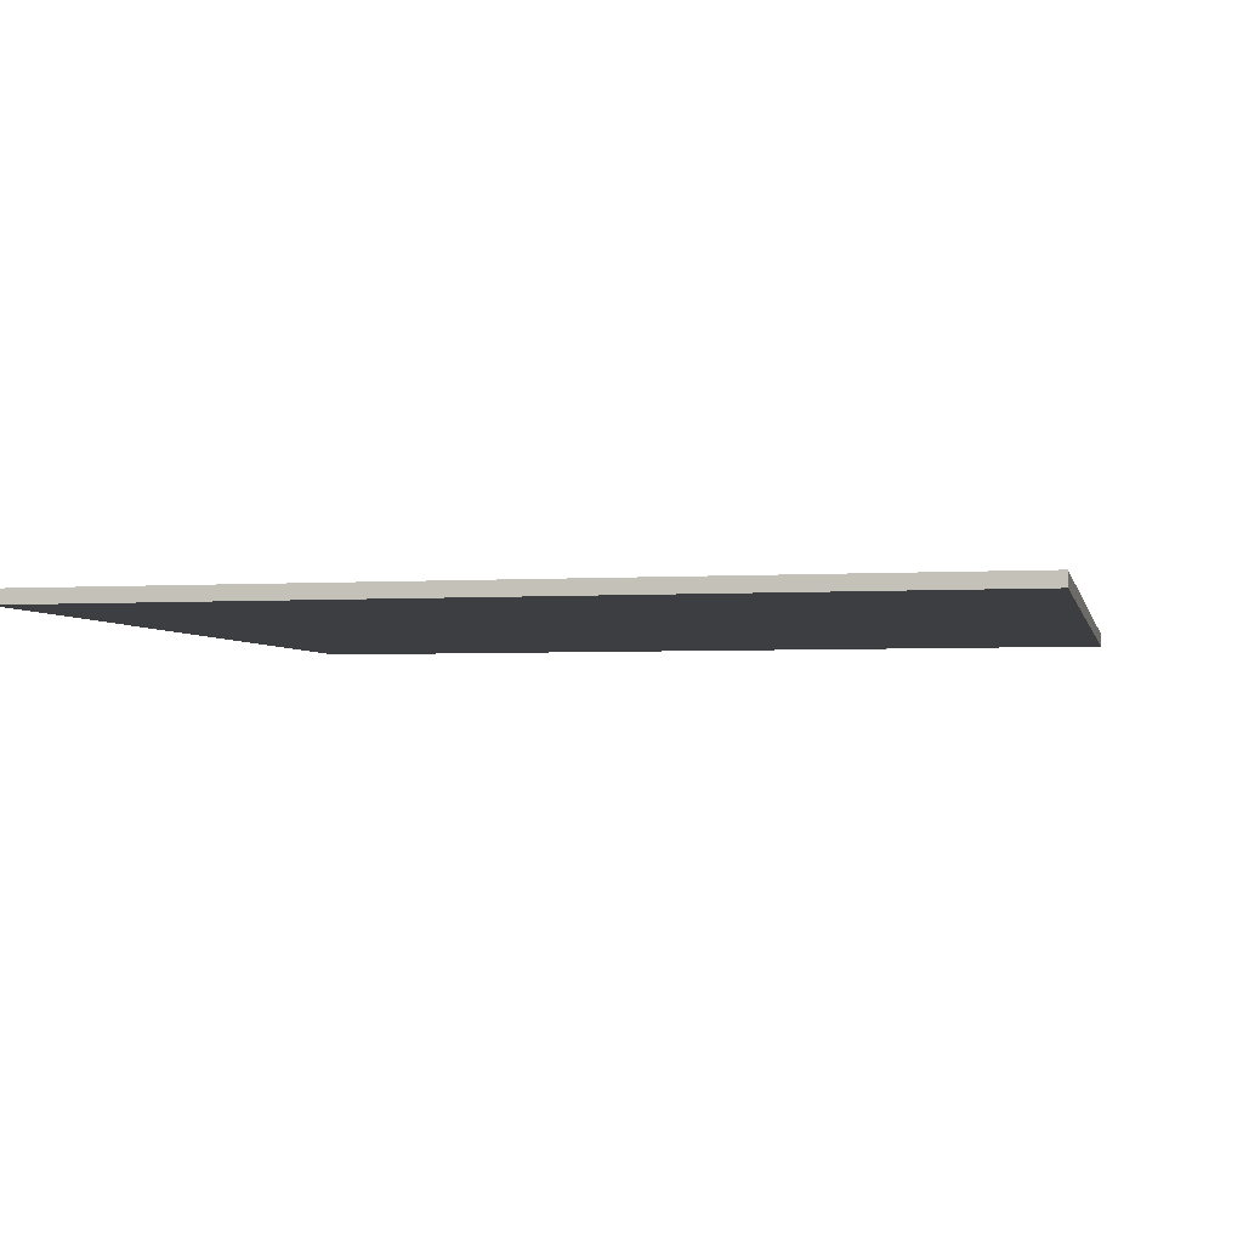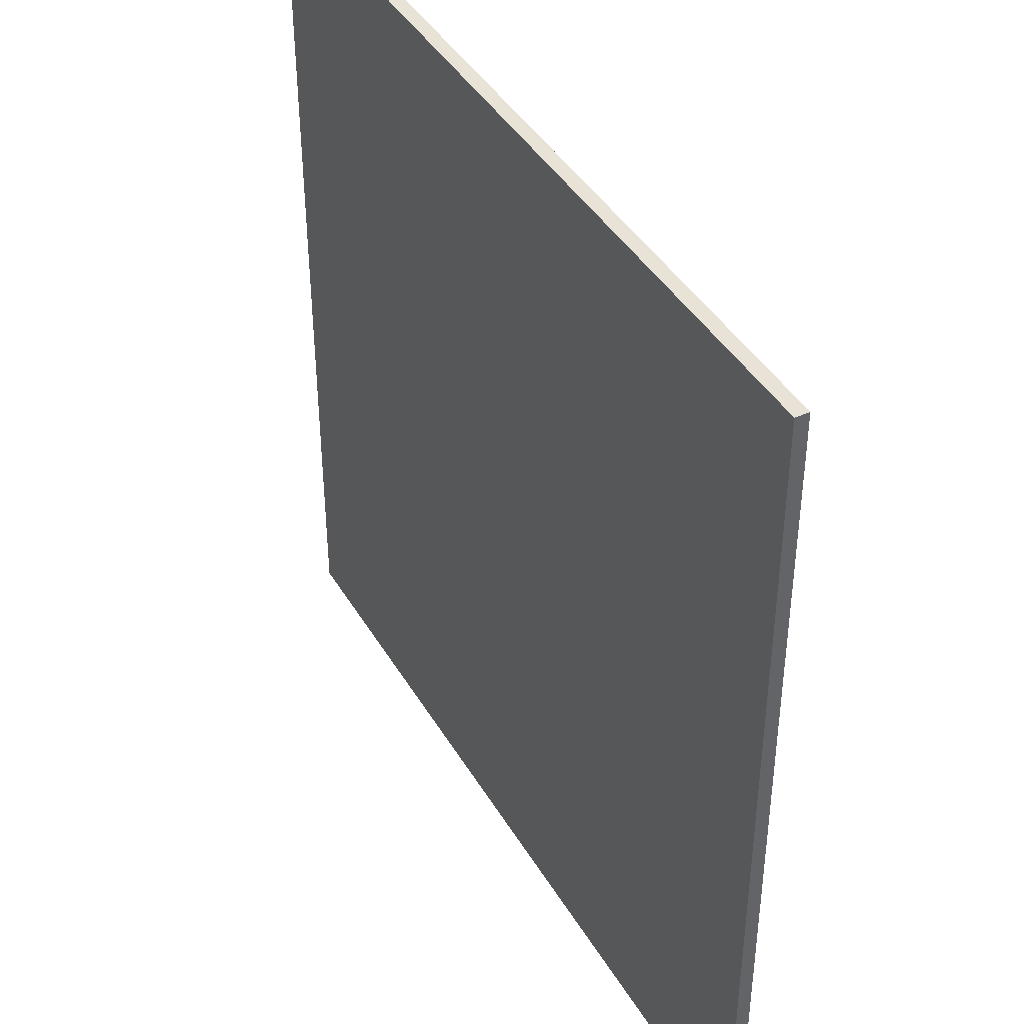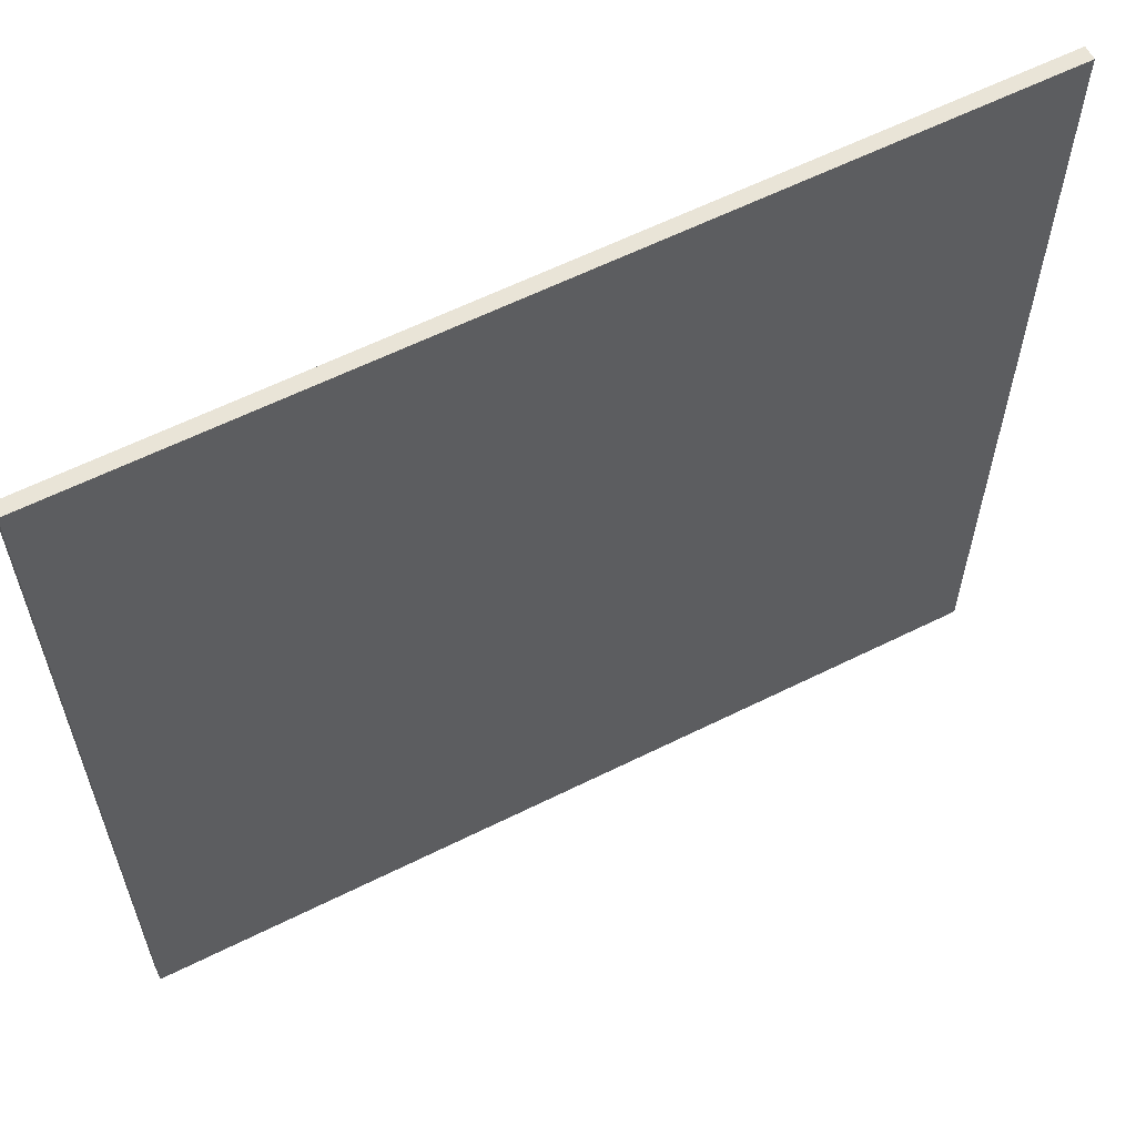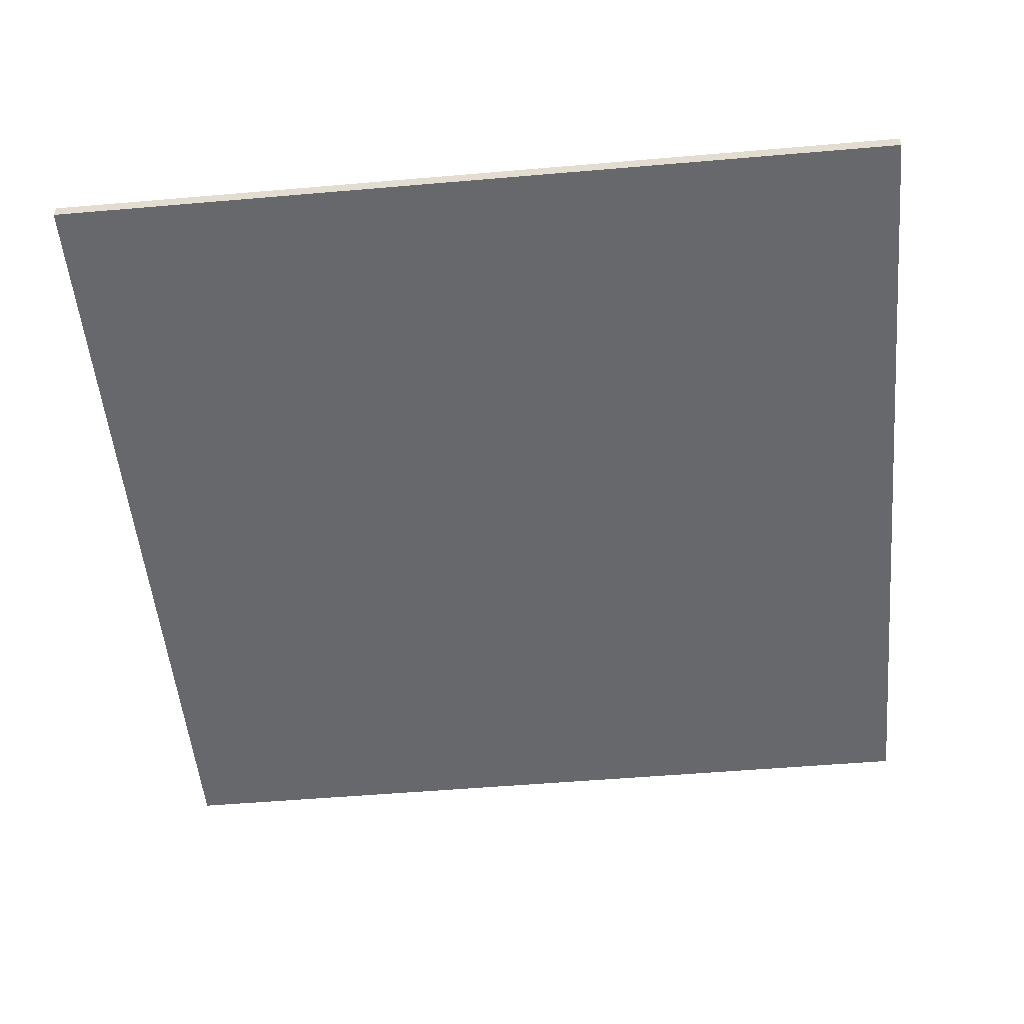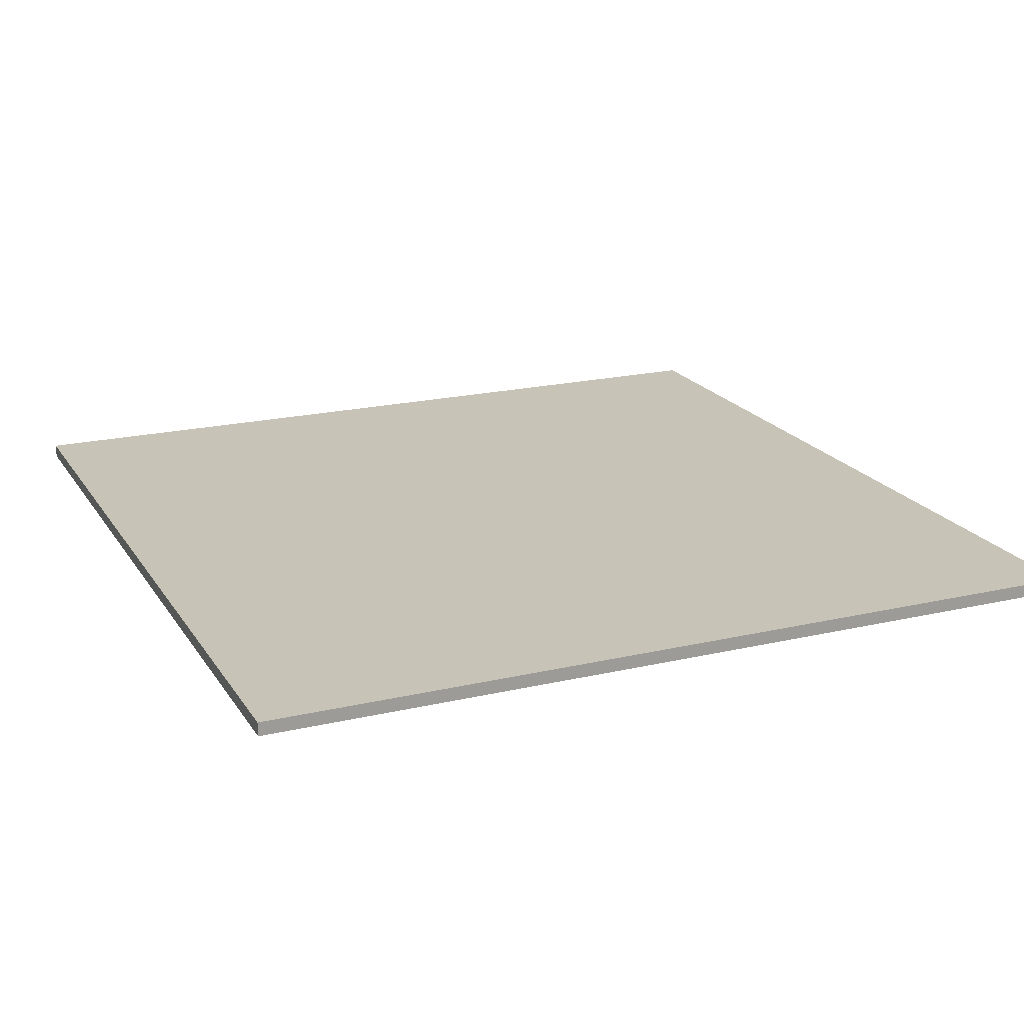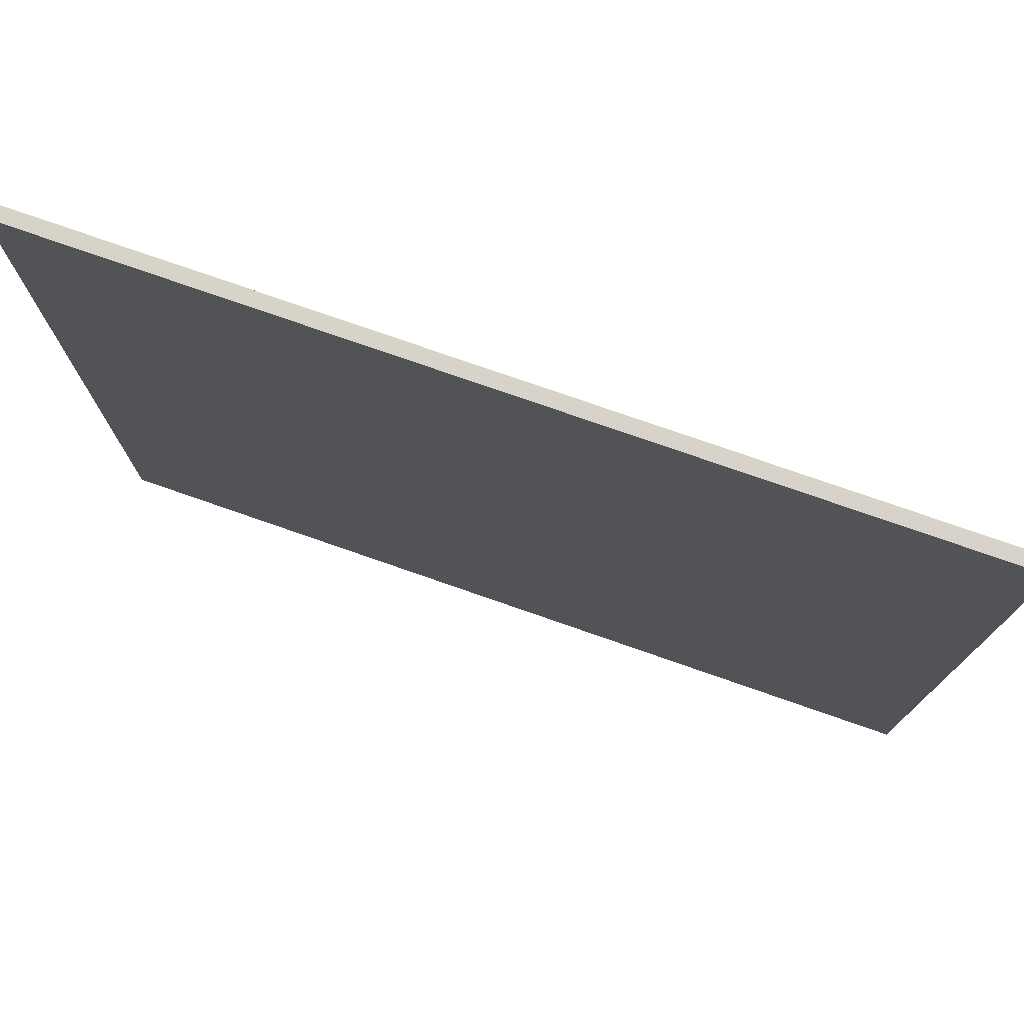
<metadata>
{"format":"obj","ext":"obj","renderer":"f3d","projection":"perspective","resolution":1024,"background":"white","views":[{"elev":-3.5,"azim":-167.6,"up":"+Y"},{"elev":41.8,"azim":-118.3,"up":"+Z"},{"elev":61.0,"azim":153.1,"up":"+Z"},{"elev":-52.3,"azim":-84.7,"up":"+Y"},{"elev":19.8,"azim":66.6,"up":"+Y"},{"elev":77.1,"azim":19.2,"up":"+Z"}]}
</metadata>
<code>
o
v -3.2 -0.8 3.2
v -3.2 -0.8 2
v -3.2 -0.8 1.8
v -3.2 -0.8 -1.8
v -3.2 -0.8 -2
v -3.2 -0.8 -3.2
v -3.2 -0.7 3.2
v -3.2 -0.7 2
v -3.2 -0.7 1.8
v -3.2 -0.7 -1.8
v -3.2 -0.7 -2
v -3.2 -0.7 -3.2
v 3.2 -0.8 3.2
v 3.2 -0.8 2
v 3.2 -0.8 1.8
v 3.2 -0.8 -1.8
v 3.2 -0.8 -2
v 3.2 -0.8 -3.2
v 3.2 -0.7 3.2
v 3.2 -0.7 2
v 3.2 -0.7 1.8
v 3.2 -0.7 -1.8
v 3.2 -0.7 -2
v 3.2 -0.7 -3.2
v -3.2 -0.8 3.2
v -3.2 -0.7 3.2
v 3.2 -0.8 3.2
v 3.2 -0.7 3.2
v -3.2 -0.8 -3.2
v -3.2 -0.7 -3.2
v 3.2 -0.8 -3.2
v 3.2 -0.7 -3.2
v -3.2 -0.8 3.2
v 3.2 -0.8 3.2
v -3.2 -0.8 2
v 3.2 -0.8 2
v -3.2 -0.8 1.8
v 3.2 -0.8 1.8
v -3.2 -0.8 -1.8
v 3.2 -0.8 -1.8
v -3.2 -0.8 -2
v 3.2 -0.8 -2
v -3.2 -0.8 -3.2
v 3.2 -0.8 -3.2
v -3.2 -0.7 3.2
v 3.2 -0.7 3.2
v -3.2 -0.7 2
v 3.2 -0.7 2
v -3.2 -0.7 1.8
v 3.2 -0.7 1.8
v -3.2 -0.7 -1.8
v 3.2 -0.7 -1.8
v -3.2 -0.7 -2
v 3.2 -0.7 -2
v -3.2 -0.7 -3.2
v 3.2 -0.7 -3.2
f 7 2 1
f 8 3 2
f 8 2 7
f 9 4 3
f 9 3 8
f 10 5 4
f 10 4 9
f 11 6 5
f 11 5 10
f 12 6 11
f 13 14 19
f 14 15 20
f 19 14 20
f 15 16 21
f 20 15 21
f 16 17 22
f 21 16 22
f 17 18 23
f 22 17 23
f 23 18 24
f 27 26 25
f 28 26 27
f 29 30 31
f 31 30 32
f 35 34 33
f 36 34 35
f 37 36 35
f 38 36 37
f 39 38 37
f 40 38 39
f 41 40 39
f 42 40 41
f 43 42 41
f 44 42 43
f 45 46 47
f 47 46 48
f 47 48 49
f 49 48 50
f 49 50 51
f 51 50 52
f 51 52 53
f 53 52 54
f 53 54 55
f 55 54 56

</code>
